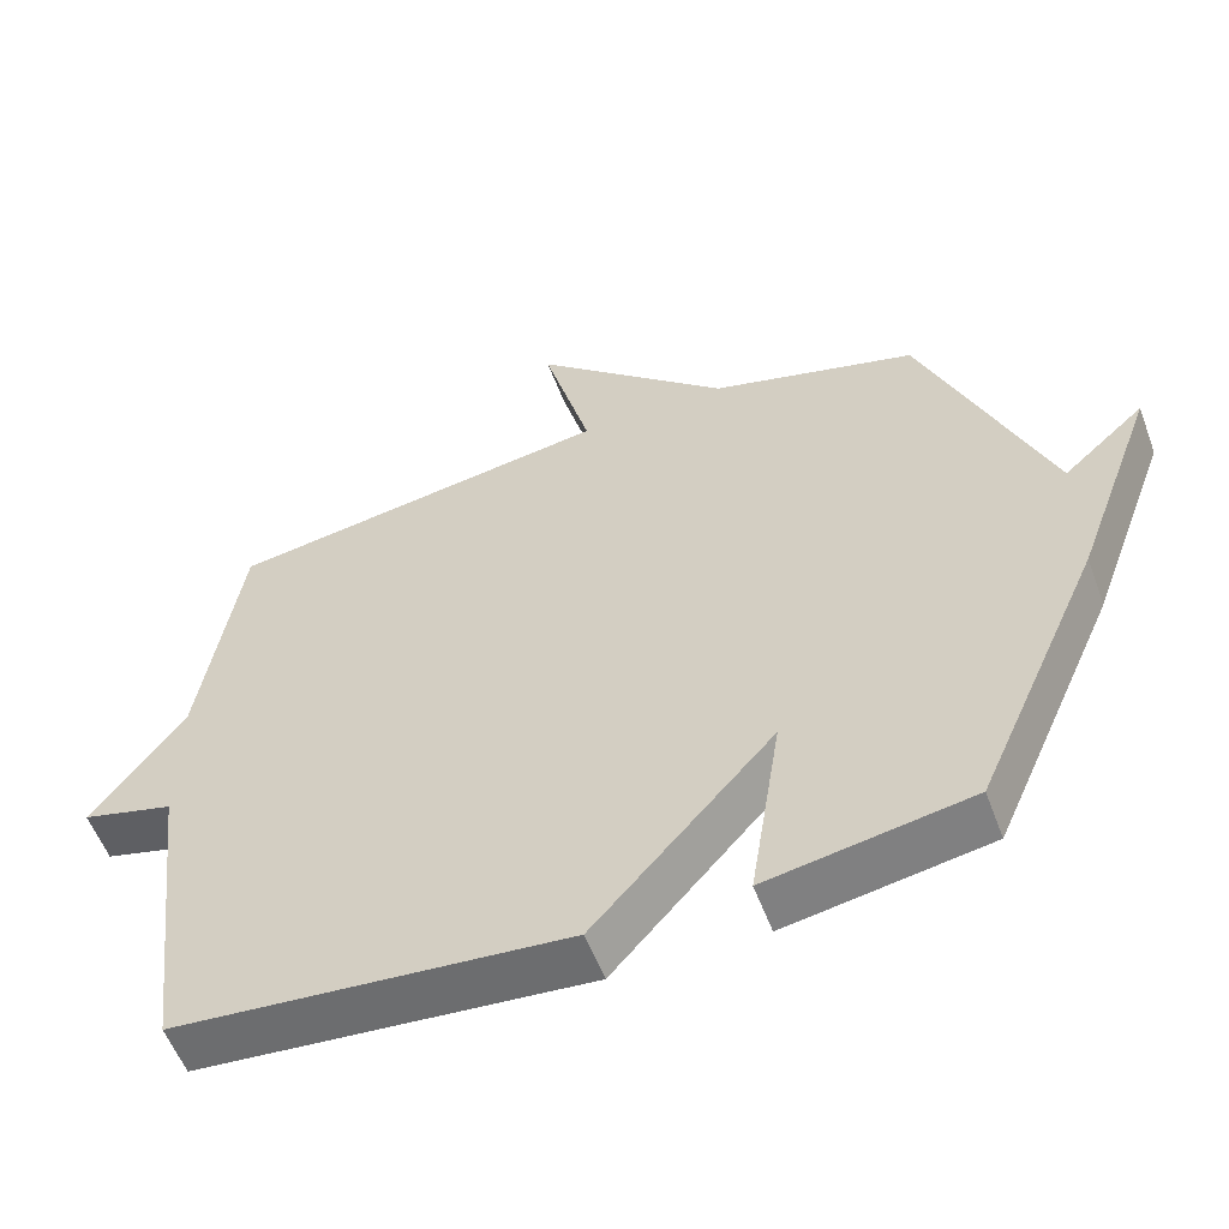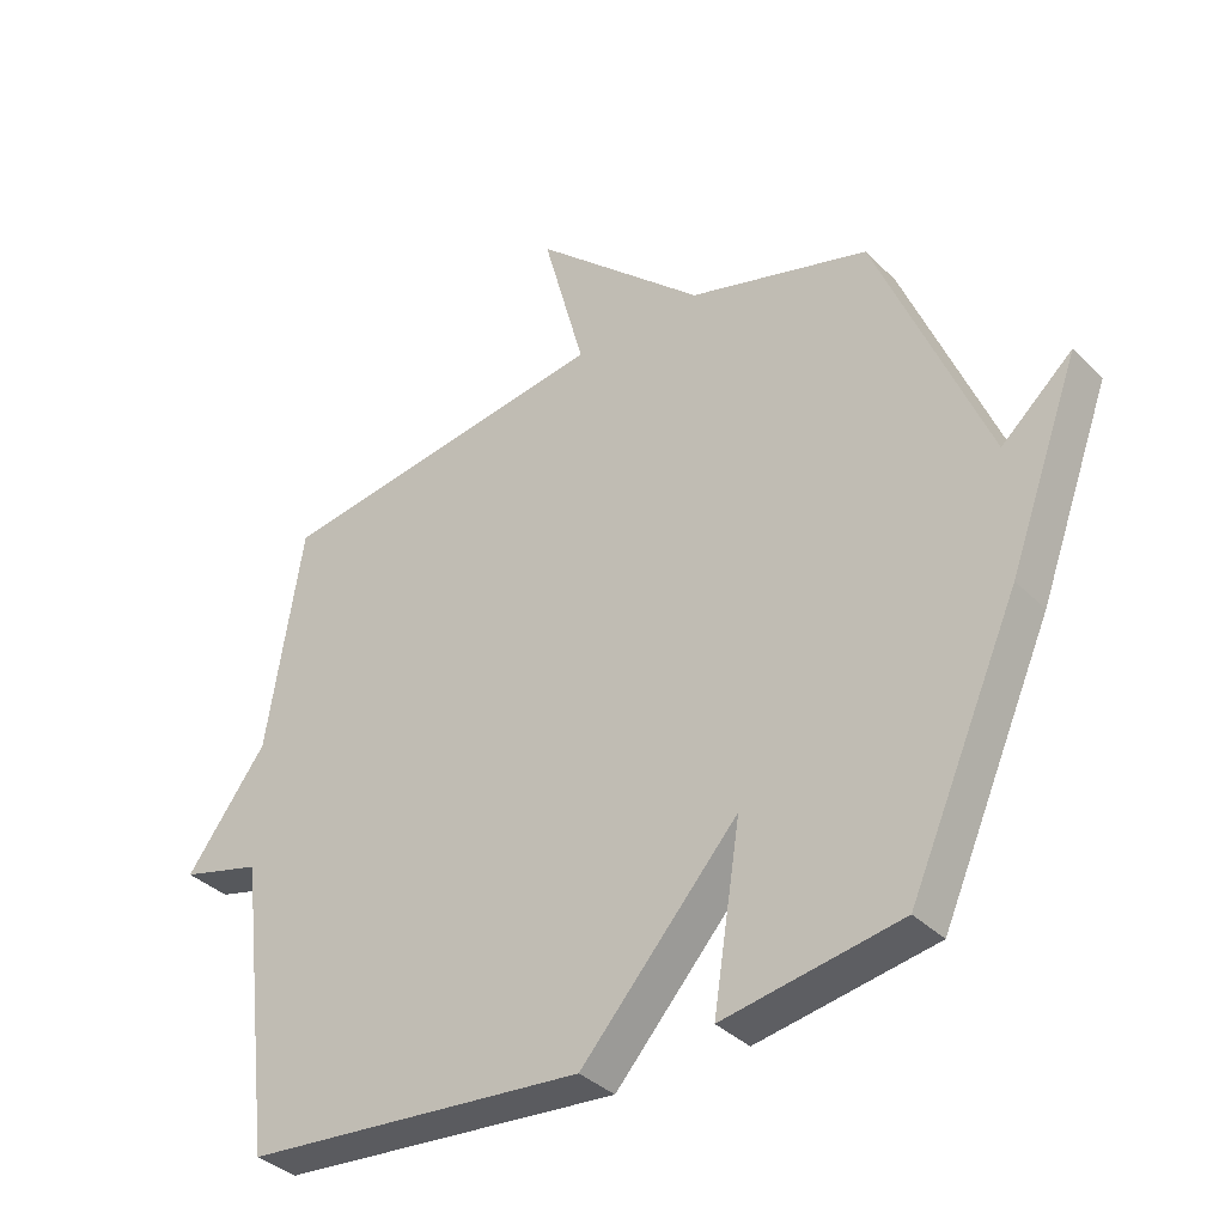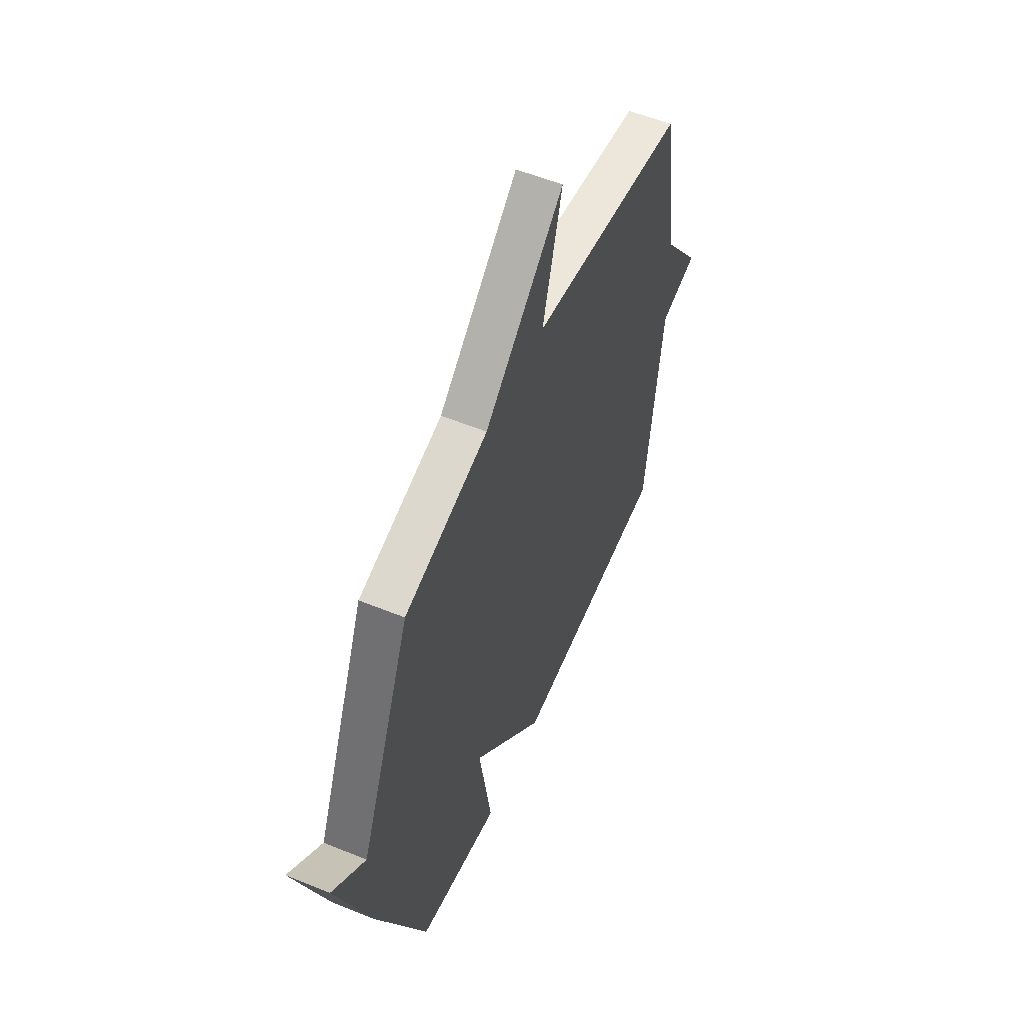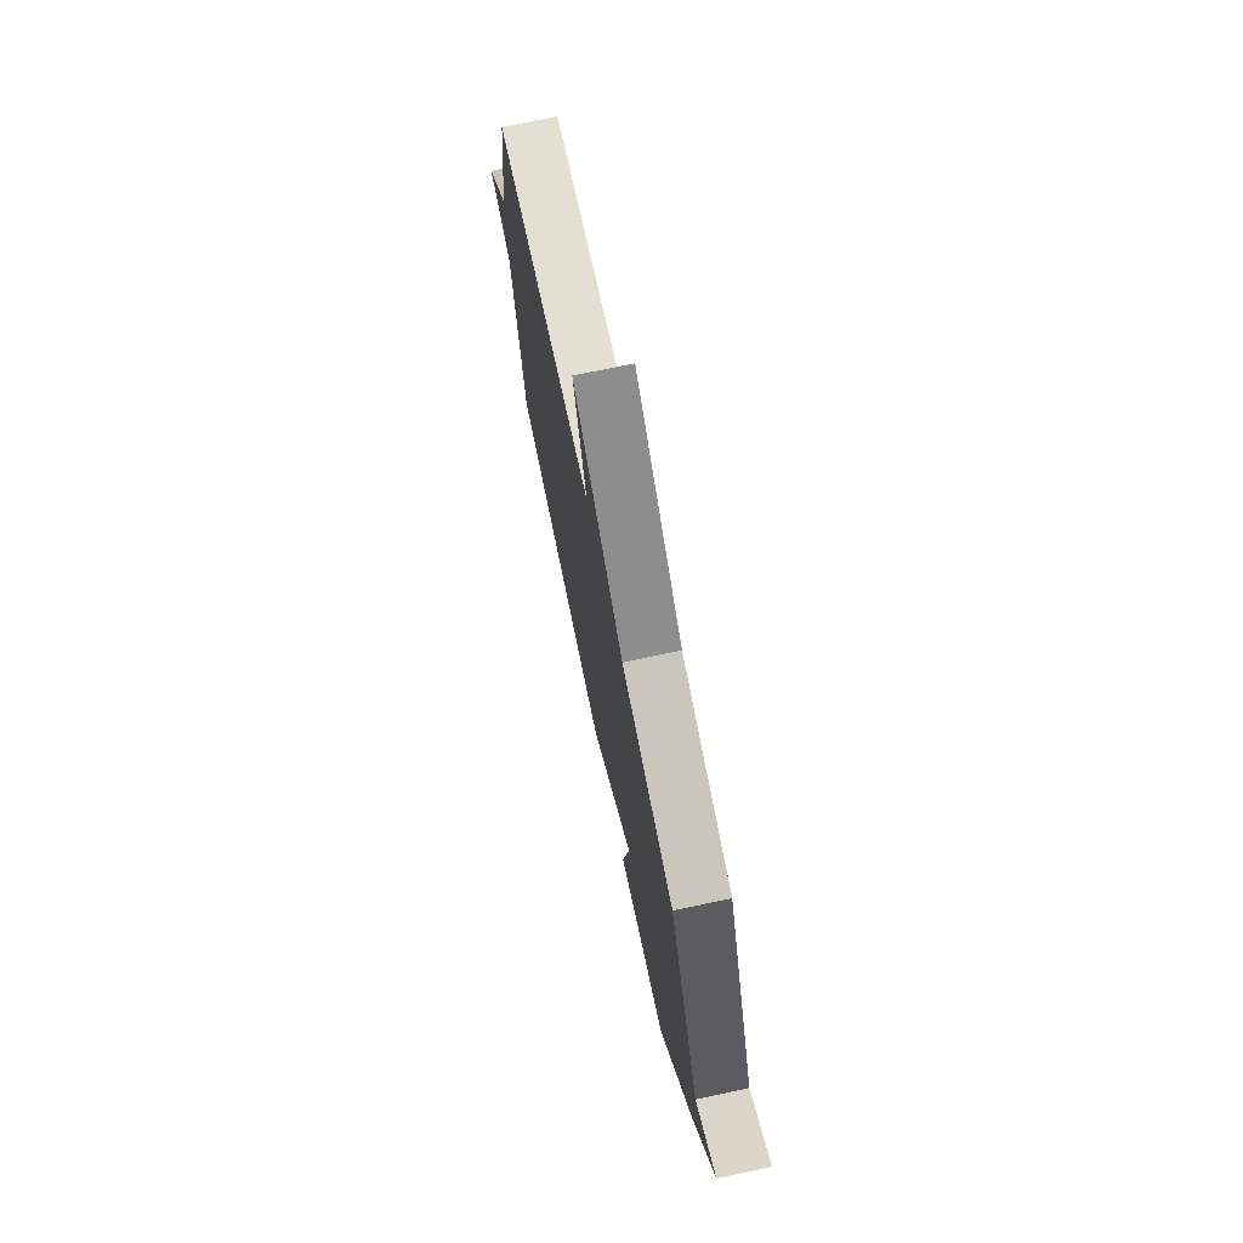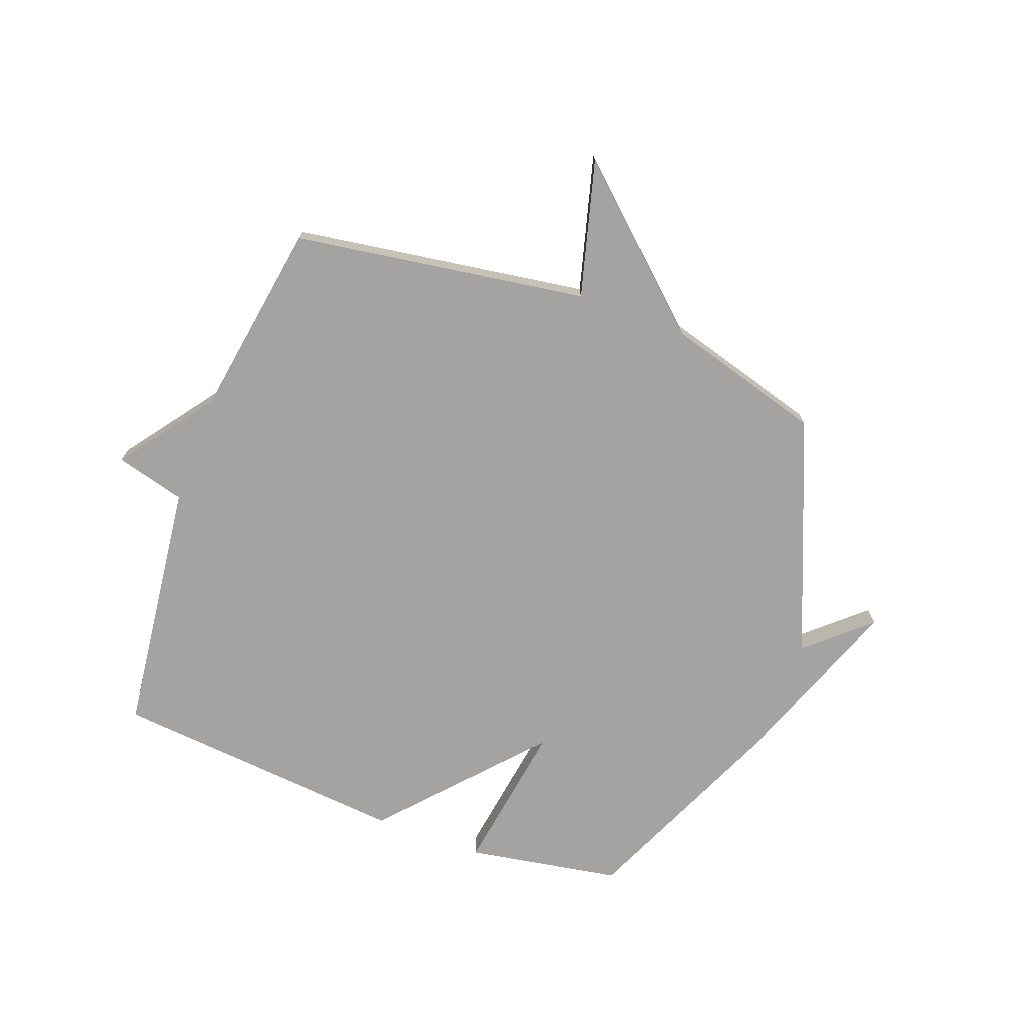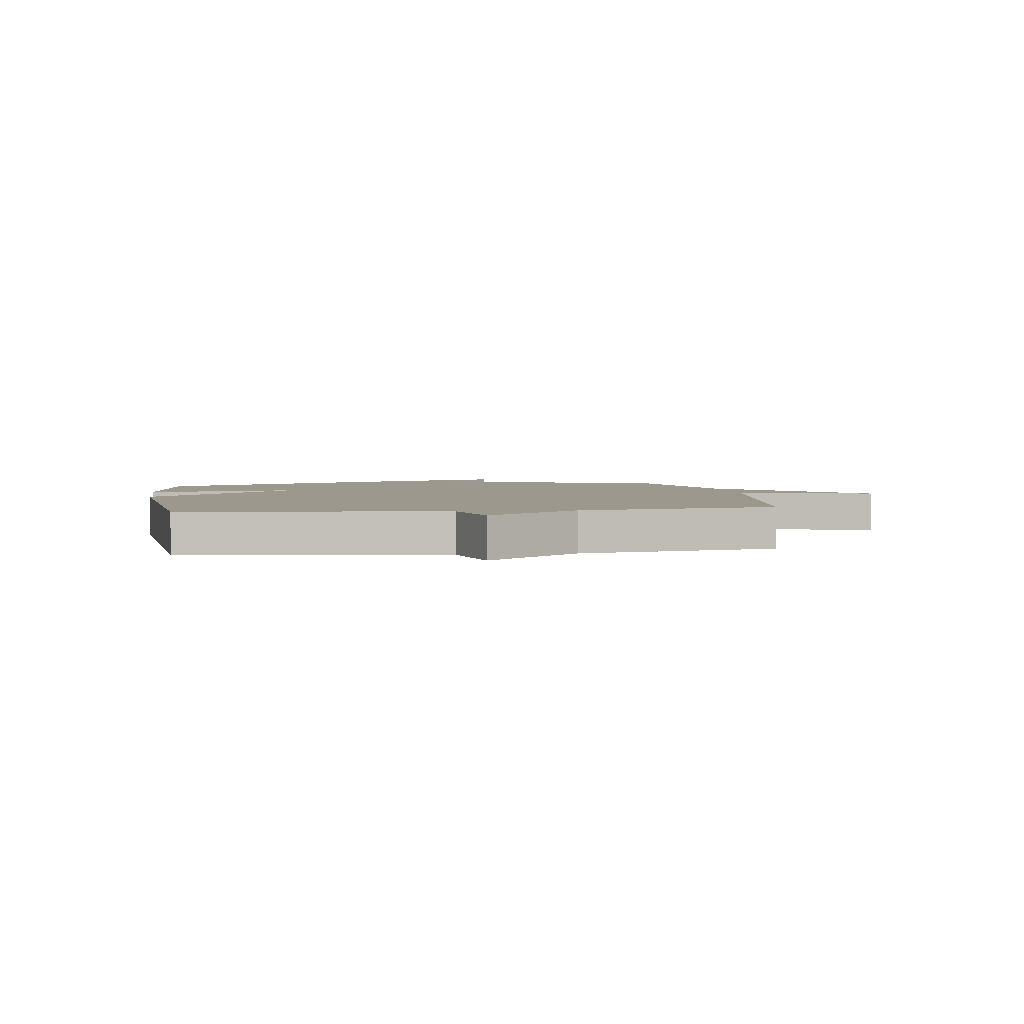
<metadata>
{"format":"obj","ext":"obj","renderer":"f3d","projection":"perspective","resolution":1024,"background":"white","views":[{"elev":-56.3,"azim":20.4,"up":"+Z"},{"elev":-36.0,"azim":38.1,"up":"+Z"},{"elev":55.3,"azim":113.3,"up":"+Z"},{"elev":74.2,"azim":78.1,"up":"+Z"},{"elev":-73.1,"azim":-20.4,"up":"+Y"},{"elev":3.1,"azim":-98.6,"up":"+Y"}]}
</metadata>
<code>
v 0.5 0.07 0.5
v 0.67 0.07 0.083
v 0.78 0.07 0.181
v 0.67 0.07 -0.117
v 0.5 0.07 -0.5
v 0.227 0.07 -0.547
v 0.269 0.07 -0.277
v 0.027 0.07 -0.547
v -0.5 0.07 -0.5
v -0.555 0.07 -0.047
v -0.679 0.07 -0.014
v -0.555 0.07 0.153
v -0.5 0.07 0.5
v 0.021 0.07 0.579
v -0.044 0.07 0.819
v 0.221 0.07 0.579
v 0.5 0 0.5
v 0.67 0 0.083
v 0.78 0 0.181
v 0.67 0 -0.117
v 0.5 0 -0.5
v 0.227 0 -0.547
v 0.269 0 -0.277
v 0.027 0 -0.547
v -0.5 0 -0.5
v -0.555 0 -0.047
v -0.679 0 -0.014
v -0.555 0 0.153
v -0.5 0 0.5
v 0.021 0 0.579
v -0.044 0 0.819
v 0.221 0 0.579
f 14 15 16
f 16 1 2
f 14 16 2
f 13 14 2
f 12 13 2
f 10 11 12 2
f 7 8 9 10
f 7 10 2
f 5 6 7
f 4 5 7
f 3 4 7
f 2 3 7
f 32 31 30
f 18 17 32
f 18 32 30
f 18 30 29
f 18 29 28
f 18 28 27 26
f 26 25 24 23
f 18 26 23
f 23 22 21
f 23 21 20
f 23 20 19
f 23 19 18
f 1 17 18 2
f 2 18 19 3
f 3 19 20 4
f 4 20 21 5
f 5 21 22 6
f 6 22 23 7
f 7 23 24 8
f 8 24 25 9
f 9 25 26 10
f 10 26 27 11
f 11 27 28 12
f 12 28 29 13
f 13 29 30 14
f 14 30 31 15
f 15 31 32 16
f 16 32 17 1

</code>
